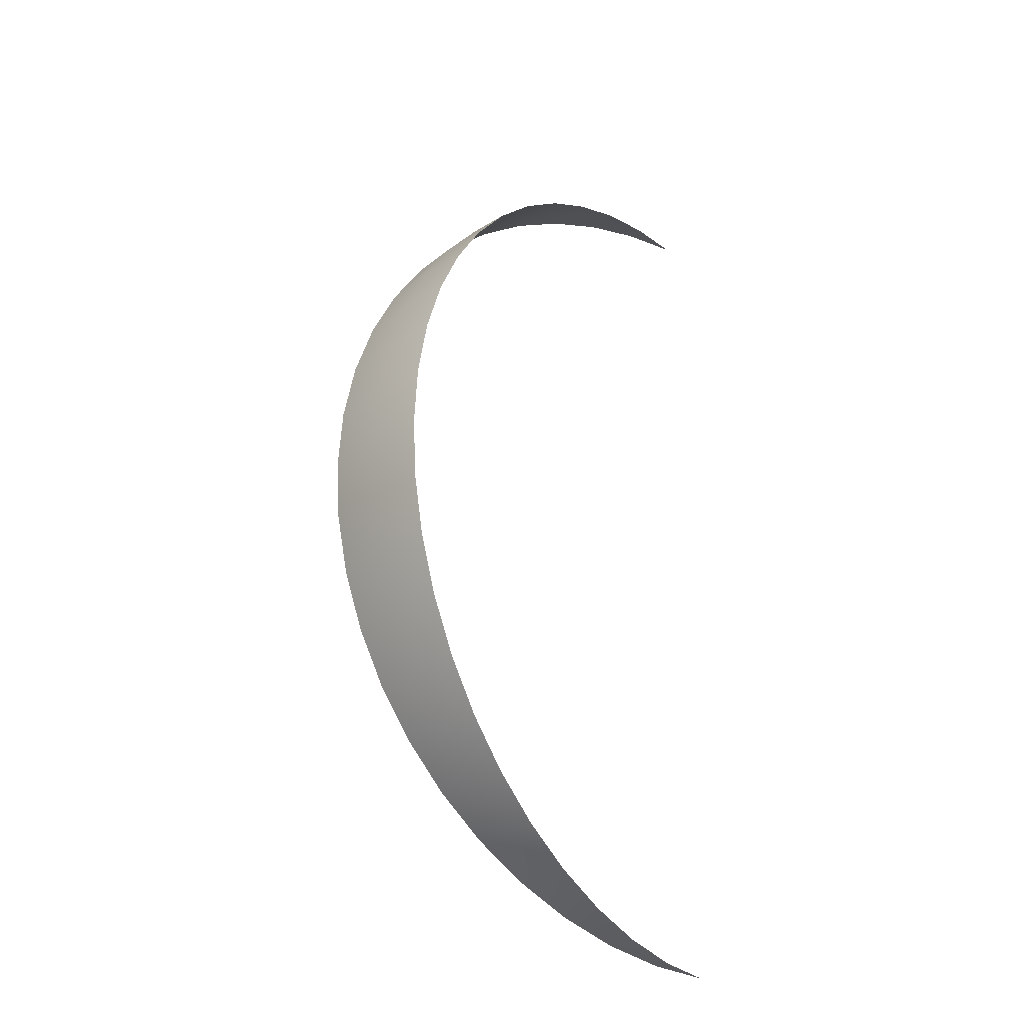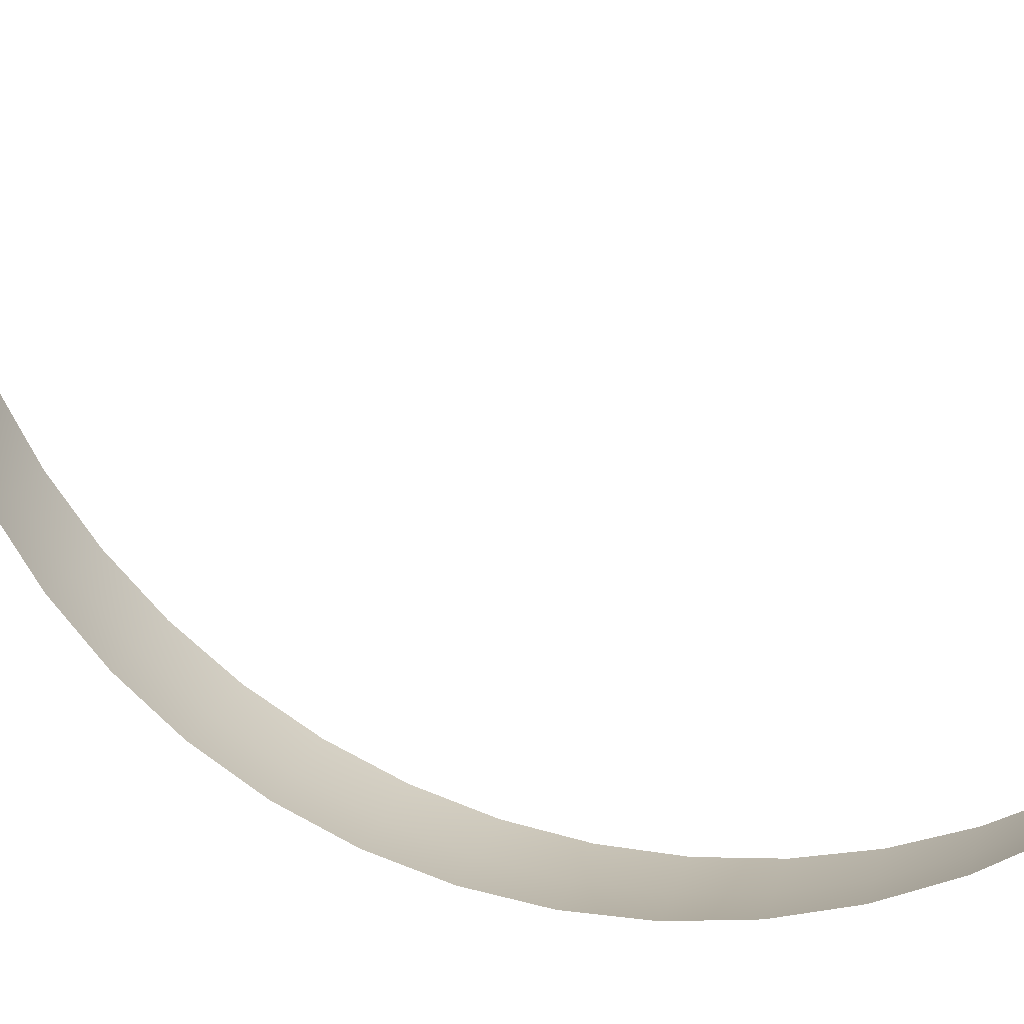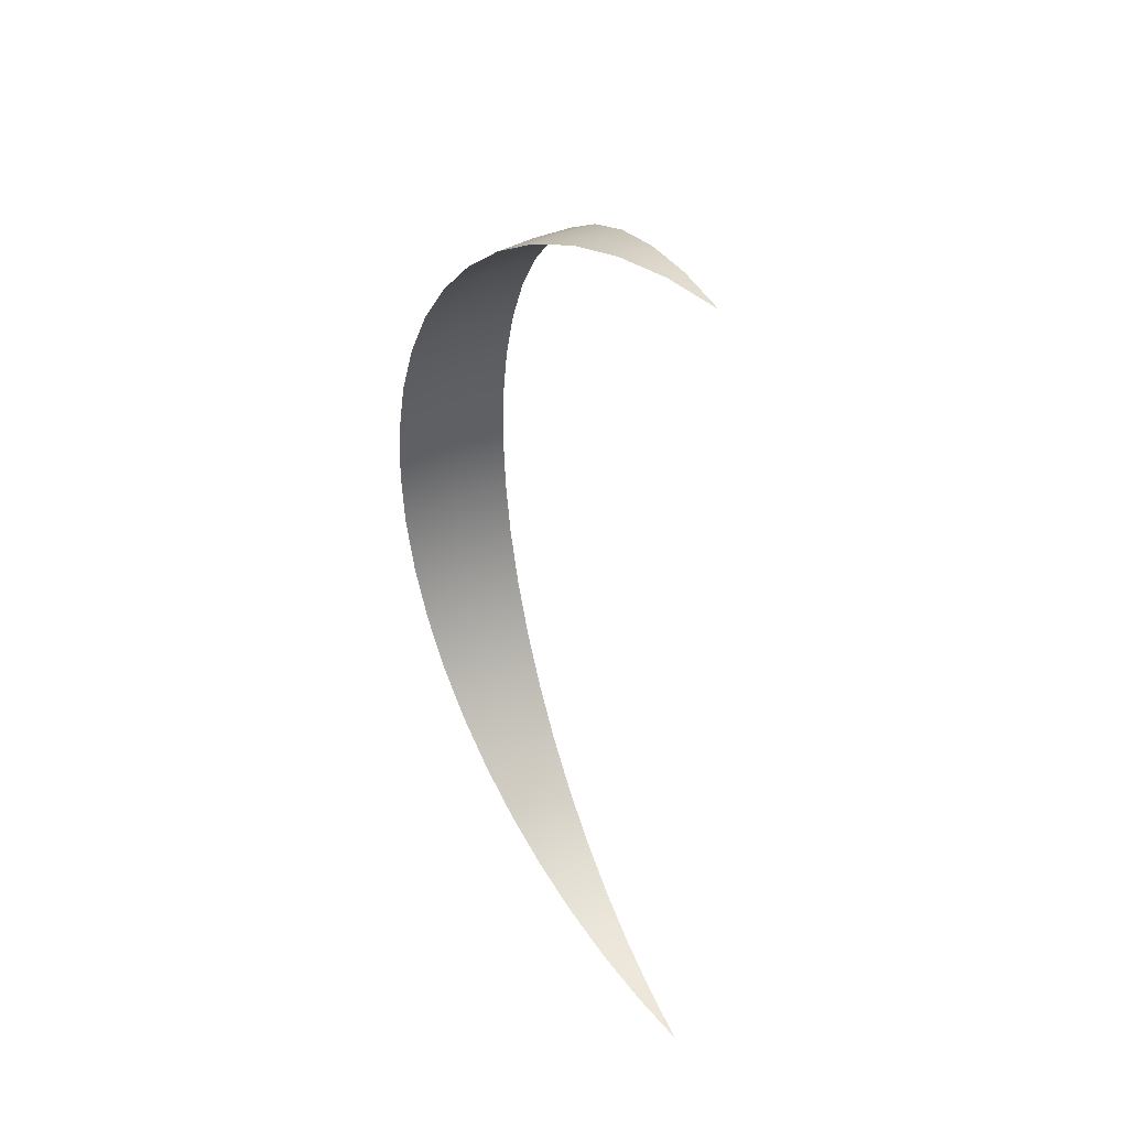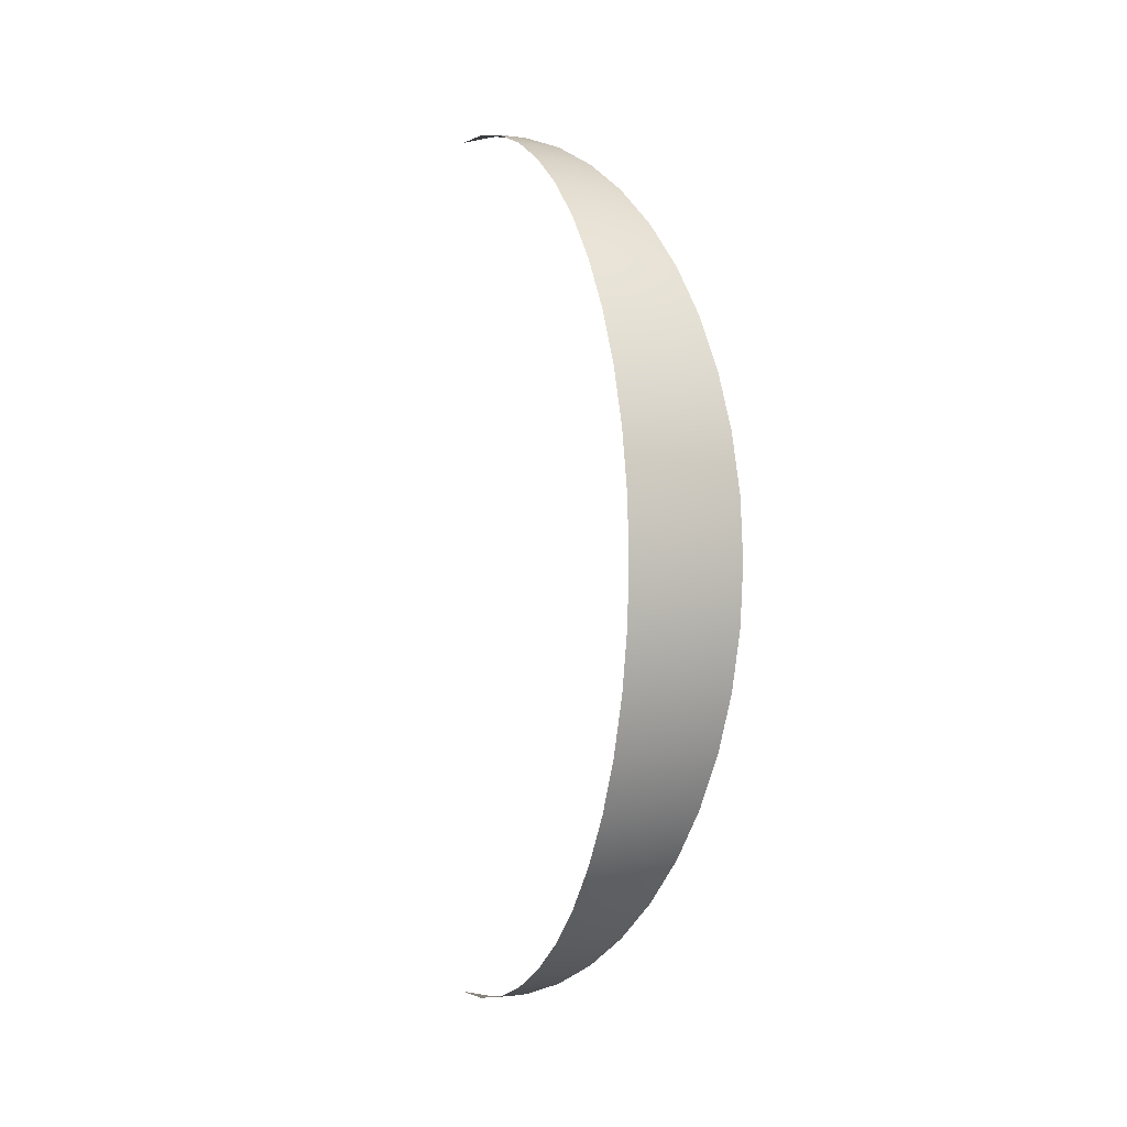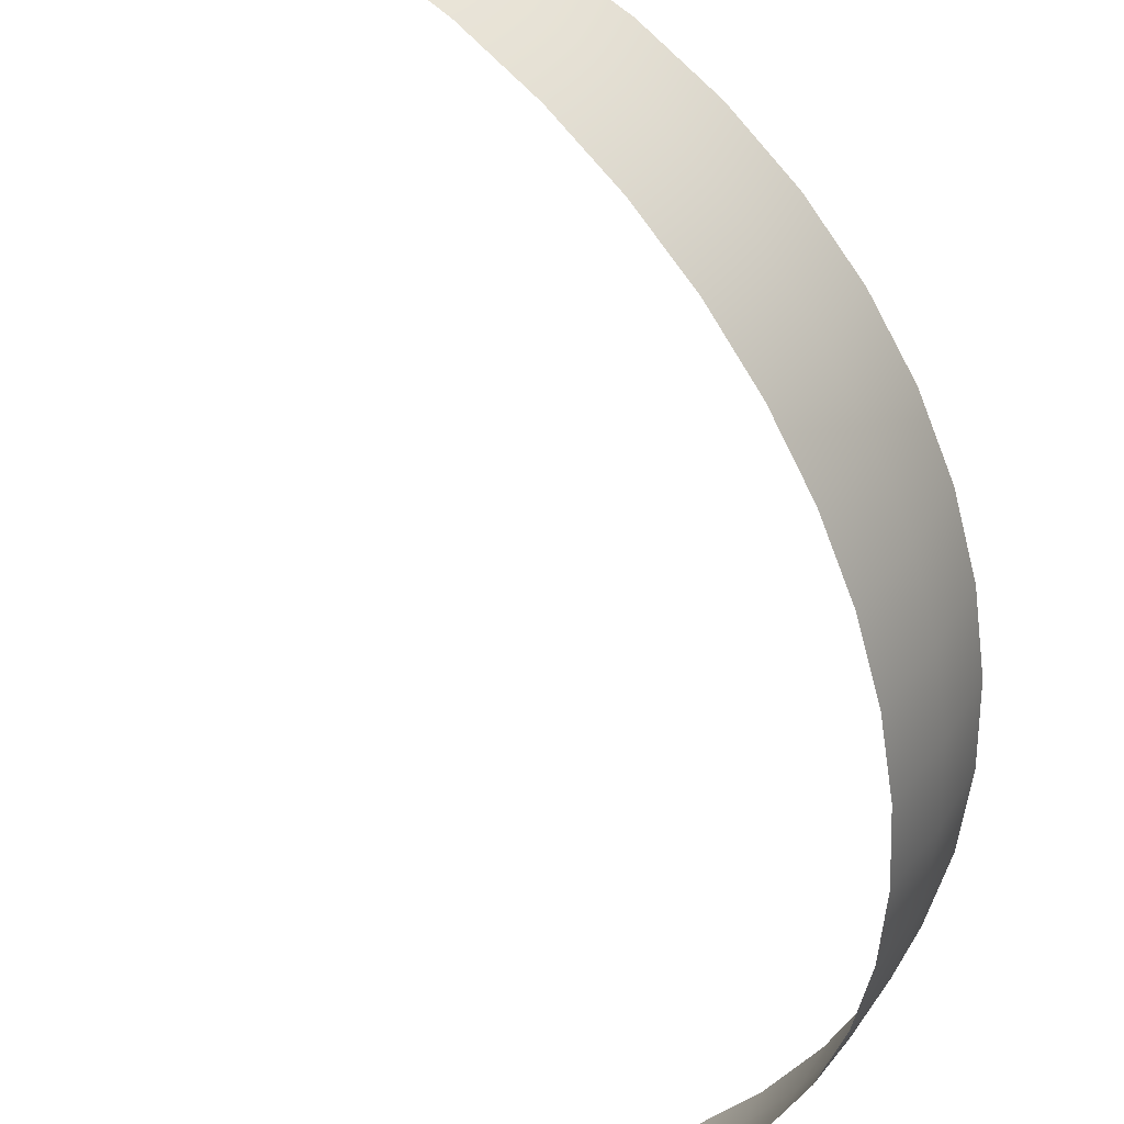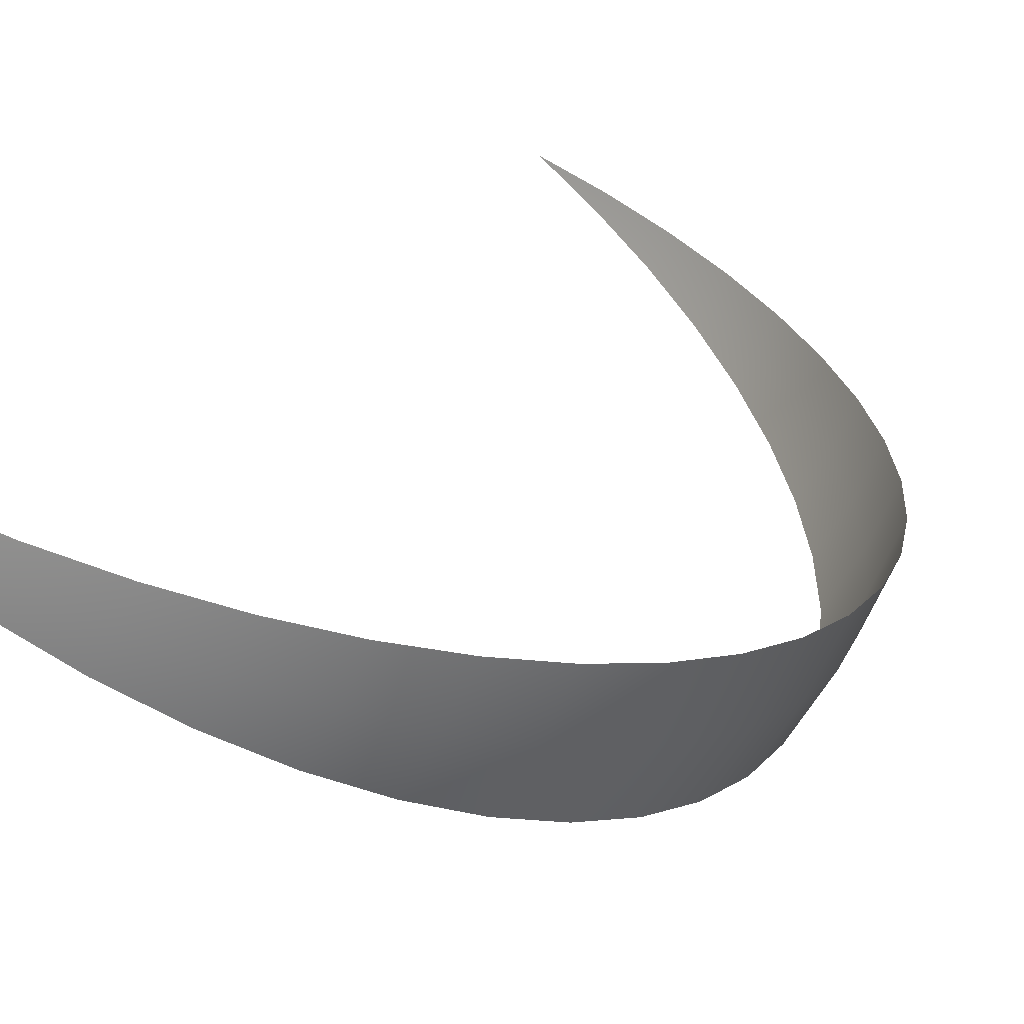
<metadata>
{"format":"obj","ext":"obj","renderer":"f3d","projection":"perspective","resolution":1024,"background":"white","views":[{"elev":-27.9,"azim":-73.1,"up":"+Y"},{"elev":76.5,"azim":-65.4,"up":"+Z"},{"elev":42.1,"azim":29.6,"up":"+Y"},{"elev":-0.7,"azim":-148.7,"up":"+Y"},{"elev":-62.6,"azim":-162.8,"up":"+Z"},{"elev":13.7,"azim":-153.0,"up":"+Z"}]}
</metadata>
<code>
v  -0 -255.9 0
v  -30.86 -253.7 -12.78
v  -28.93 -253.7 -16.7
v  -26.5 -253.7 -20.33
v  -61.19 -247.2 -25.35
v  -57.36 -247.2 -33.12
v  -52.55 -247.2 -40.32
v  -90.48 -236.4 -37.48
v  -84.81 -236.4 -48.97
v  -77.69 -236.4 -59.62
v  -118.2 -221.6 -48.97
v  -110.8 -221.6 -63.98
v  -101.5 -221.6 -77.89
v  -143.9 -203 -59.62
v  -134.9 -203 -77.89
v  -123.6 -203 -94.84
v  -167.2 -181 -69.25
v  -156.7 -181 -90.48
v  -143.6 -181 -110.2
v  -187.6 -155.8 -77.69
v  -175.8 -155.8 -101.5
v  -161.1 -155.8 -123.6
v  -204.8 -128 -84.81
v  -191.9 -128 -110.8
v  -175.8 -128 -134.9
v  -218.4 -97.93 -90.48
v  -204.8 -97.93 -118.2
v  -187.6 -97.93 -143.9
v  -228.4 -66.23 -94.59
v  -214.1 -66.23 -123.6
v  -196.1 -66.23 -150.5
v  -234.4 -33.4 -97.09
v  -219.7 -33.4 -126.9
v  -201.3 -33.4 -154.5
v  -236.4 -0 -97.93
v  -221.6 -0 -128
v  -203 -0 -155.8
v  -234.4 33.4 -97.09
v  -219.7 33.4 -126.9
v  -201.3 33.4 -154.5
v  -228.4 66.23 -94.59
v  -214.1 66.23 -123.6
v  -196.1 66.23 -150.5
v  -218.4 97.93 -90.48
v  -204.8 97.93 -118.2
v  -187.6 97.93 -143.9
v  -204.8 128 -84.81
v  -191.9 128 -110.8
v  -175.8 128 -134.9
v  -187.6 155.8 -77.69
v  -175.8 155.8 -101.5
v  -161.1 155.8 -123.6
v  -167.2 181 -69.25
v  -156.7 181 -90.48
v  -143.6 181 -110.2
v  -143.9 203 -59.62
v  -134.9 203 -77.89
v  -123.6 203 -94.84
v  -118.2 221.6 -48.97
v  -110.8 221.6 -63.98
v  -101.5 221.6 -77.89
v  -90.48 236.4 -37.48
v  -84.81 236.4 -48.97
v  -77.69 236.4 -59.62
v  -61.19 247.2 -25.35
v  -57.36 247.2 -33.12
v  -52.55 247.2 -40.32
v  -30.86 253.7 -12.78
v  -28.93 253.7 -16.7
v  -26.5 253.7 -20.33
v  0 255.9 0
g GMTM02
f 1 2 3
f 1 3 4
f 2 5 6 3
f 3 6 7 4
f 5 8 9 6
f 6 9 10 7
f 8 11 12 9
f 9 12 13 10
f 11 14 15 12
f 12 15 16 13
f 14 17 18 15
f 15 18 19 16
f 17 20 21 18
f 18 21 22 19
f 20 23 24 21
f 21 24 25 22
f 23 26 27 24
f 24 27 28 25
f 26 29 30 27
f 27 30 31 28
f 29 32 33 30
f 30 33 34 31
f 32 35 36 33
f 33 36 37 34
f 35 38 39 36
f 36 39 40 37
f 38 41 42 39
f 39 42 43 40
f 41 44 45 42
f 42 45 46 43
f 44 47 48 45
f 45 48 49 46
f 47 50 51 48
f 48 51 52 49
f 50 53 54 51
f 51 54 55 52
f 53 56 57 54
f 54 57 58 55
f 56 59 60 57
f 57 60 61 58
f 59 62 63 60
f 60 63 64 61
f 62 65 66 63
f 63 66 67 64
f 65 68 69 66
f 66 69 70 67
f 71 69 68
f 71 70 69

</code>
